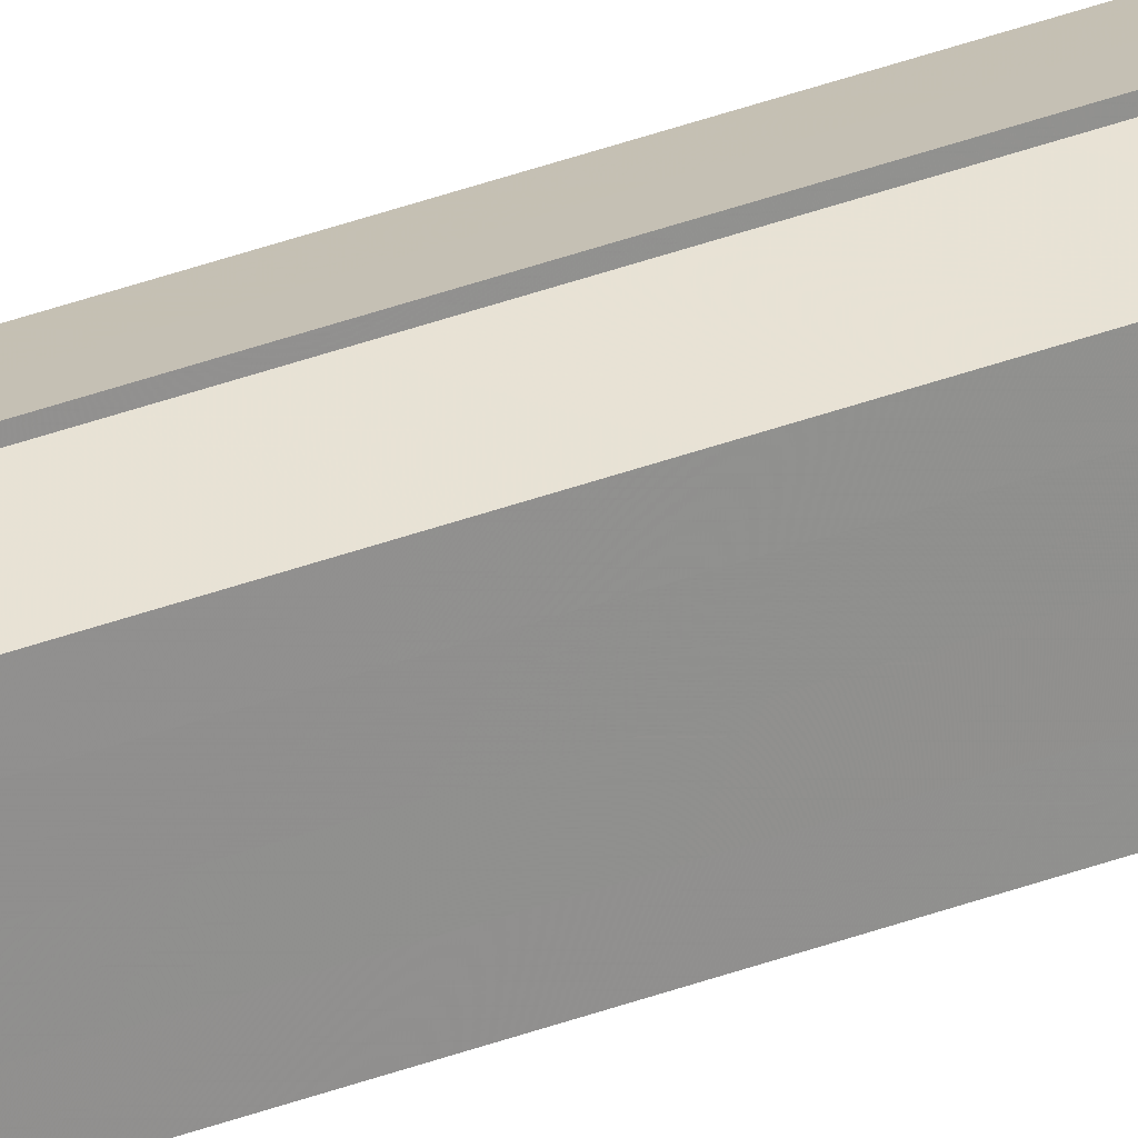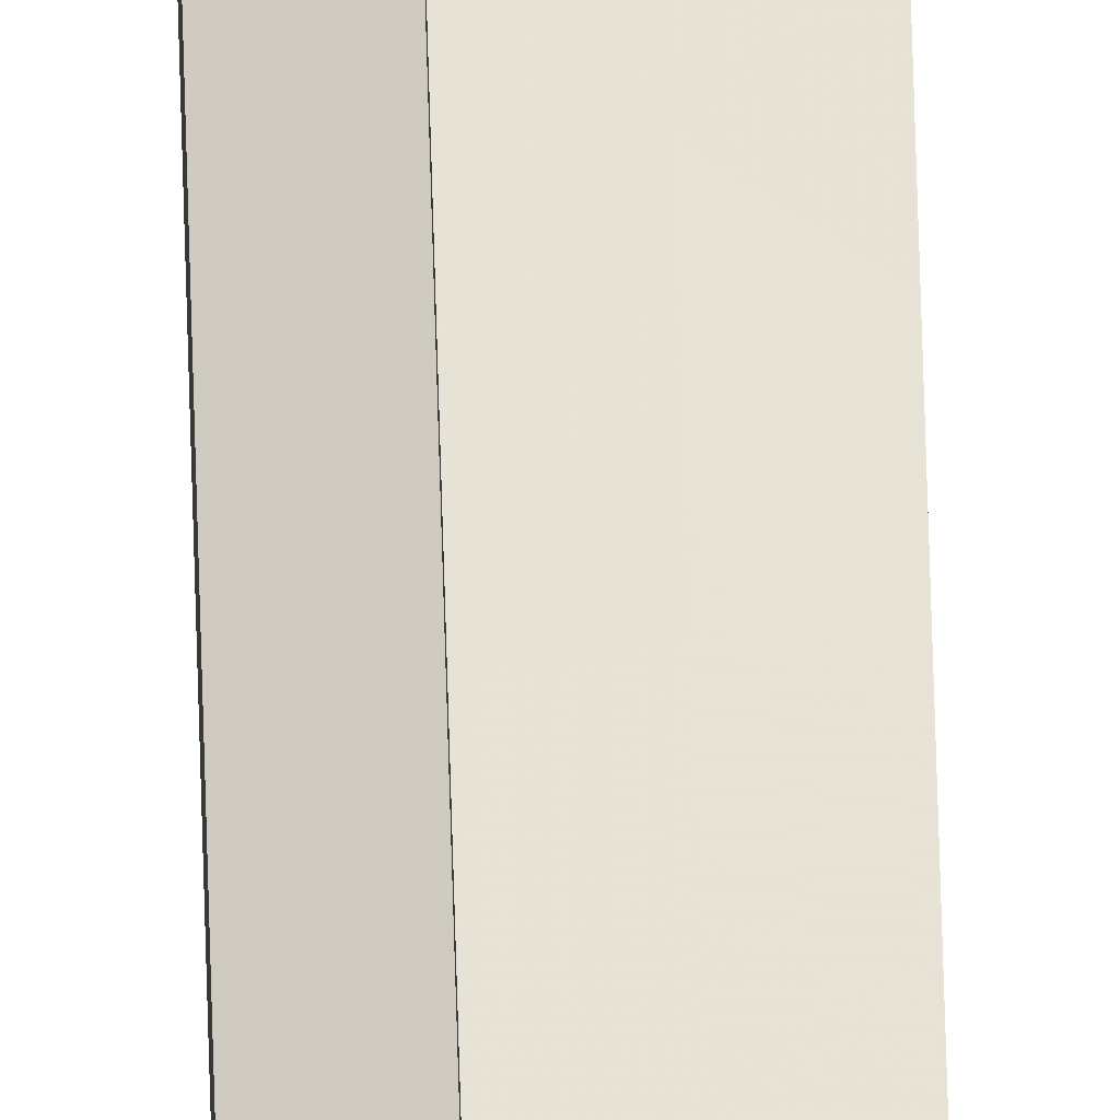
<metadata>
{"format":"obj","ext":"obj","renderer":"f3d","projection":"perspective","resolution":1024,"background":"white","views":[{"elev":24.6,"azim":-125.1,"up":"+Z"},{"elev":56.1,"azim":178.5,"up":"+Z"}]}
</metadata>
<code>
o 13906
v 2244 1879 12.91
v 2244 1879 12.91
v 2244 1876 12.91
v 2244 1879 12.92
v 2244 1876 12.91
v 2244 1879 12.9
v 2244 1876 12.9
v 2244 1879 12.92
v 2244 1876 12.92
v 2244 1879 12.93
v 2244 1876 12.92
v 2244 1879 12.93
v 2244 1876 12.93
v 2244 1879 12.91
v 2244 1876 12.91
v 2244 1879 12.91
v 2244 1876 12.91
v 2244 1879 12.92
v 2244 1876 12.92
v 2244 1879 12.92
v 2244 1876 12.92
v 2244 1879 12.93
v 2244 1876 12.93
v 2244 1879 12.93
v 2244 1876 12.93
v 2244 1879 12.92
v 2244 1879 12.93
v 2244 1879 12.93
v 2244 1876 12.93
v 2244 1876 12.93
v 2244 1879 12.93
v 2244 1879 12.93
v 2244 1879 12.92
v 2244 1879 12.92
v 2244 1879 12.91
v 2244 1879 12.91
v 2244 1879 12.9
v 2244 1876 12.9
v 2244 1876 12.9
v 2244 1879 12.9
v 2244 1879 12.9
v 2244 1879 12.9
v 2244 1876 12.9
v 2244 1876 12.9
v 2244 1879 12.9
v 2244 1879 12.9
v 2244 1876 12.91
v 2244 1876 12.9
v 2244 1876 12.91
v 2244 1879 12.91
v 2244 1876 12.92
v 2244 1879 12.91
v 2244 1876 12.92
v 2244 1879 12.92
v 2244 1876 12.93
v 2244 1879 12.92
v 2244 1876 12.93
v 2244 1879 12.93
v 2244 1876 12.92
v 2244 1876 12.9
v 2244 1876 12.91
v 2244 1876 12.91
v 2244 1876 12.92
v 2244 1876 12.92
v 2244 1876 12.93
v 2244 1876 12.93
v 2244 1876 12.93
v 2244 1876 12.91
v 2244 1876 12.9
v 2244 1876 12.91
v 2244 1876 12.92
v 2244 1876 12.92
v 2244 1876 12.93
v 2244 1876 12.93
v 2244 1879 12.93
v 2244 1879 12.93
v 2244 1876 12.93
v 2244 1876 12.93
v 2244 1876 12.93
v 2244 1879 12.93
v 2244 1879 12.93
v 2244 1879 12.92
v 2244 1876 12.93
v 2244 1879 12.92
v 2244 1876 12.92
v 2244 1879 12.91
v 2244 1876 12.92
v 2244 1879 12.91
v 2244 1876 12.91
v 2244 1879 12.9
v 2244 1876 12.91
v 2244 1879 12.93
v 2244 1879 12.93
v 2244 1879 12.92
v 2244 1879 12.92
v 2244 1879 12.91
v 2244 1879 12.91
v 2244 1879 12.9
f 1 2 3
f 2 4 5
f 6 1 7
f 4 8 9
f 8 10 11
f 10 12 13
f 7 14 15
f 15 16 17
f 17 18 19
f 19 20 21
f 21 22 23
f 23 24 25
f 26 24 27
f 26 28 24
f 29 28 30
f 31 32 29
f 26 27 33
f 26 33 34
f 26 34 35
f 26 35 36
f 26 36 37
f 38 37 39
f 40 41 38
f 26 37 42
f 43 42 44
f 45 46 43
f 47 45 48
f 49 50 47
f 51 52 49
f 53 54 51
f 55 56 53
f 57 58 55
f 59 44 60
f 59 60 61
f 59 61 62
f 59 62 63
f 59 63 64
f 59 64 65
f 59 65 66
f 59 66 67
f 59 68 69
f 59 70 68
f 59 71 70
f 59 72 71
f 59 73 72
f 59 74 73
f 75 76 77
f 78 76 79
f 80 81 79
f 81 82 83
f 82 84 85
f 84 86 87
f 86 88 89
f 88 90 91
f 26 92 93
f 26 94 92
f 26 95 94
f 26 96 95
f 26 97 96
f 26 98 97

</code>
